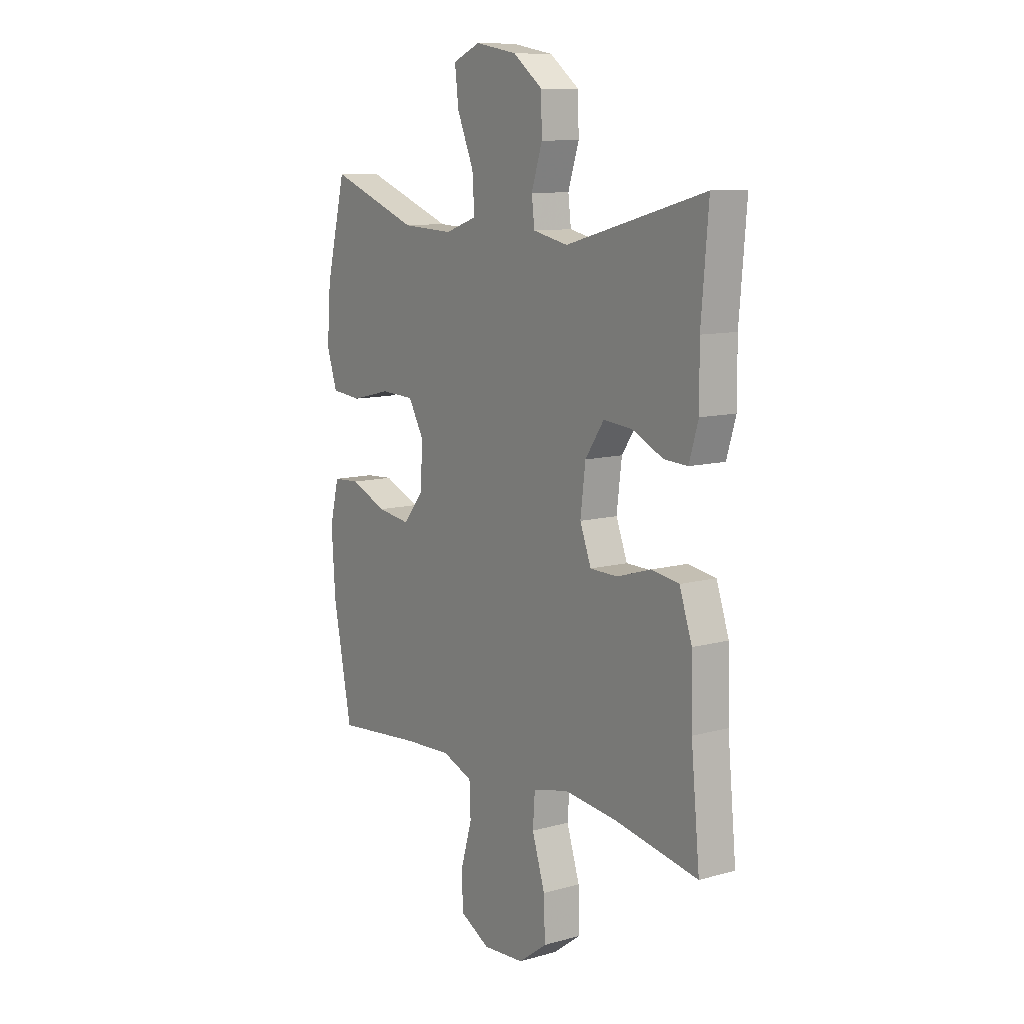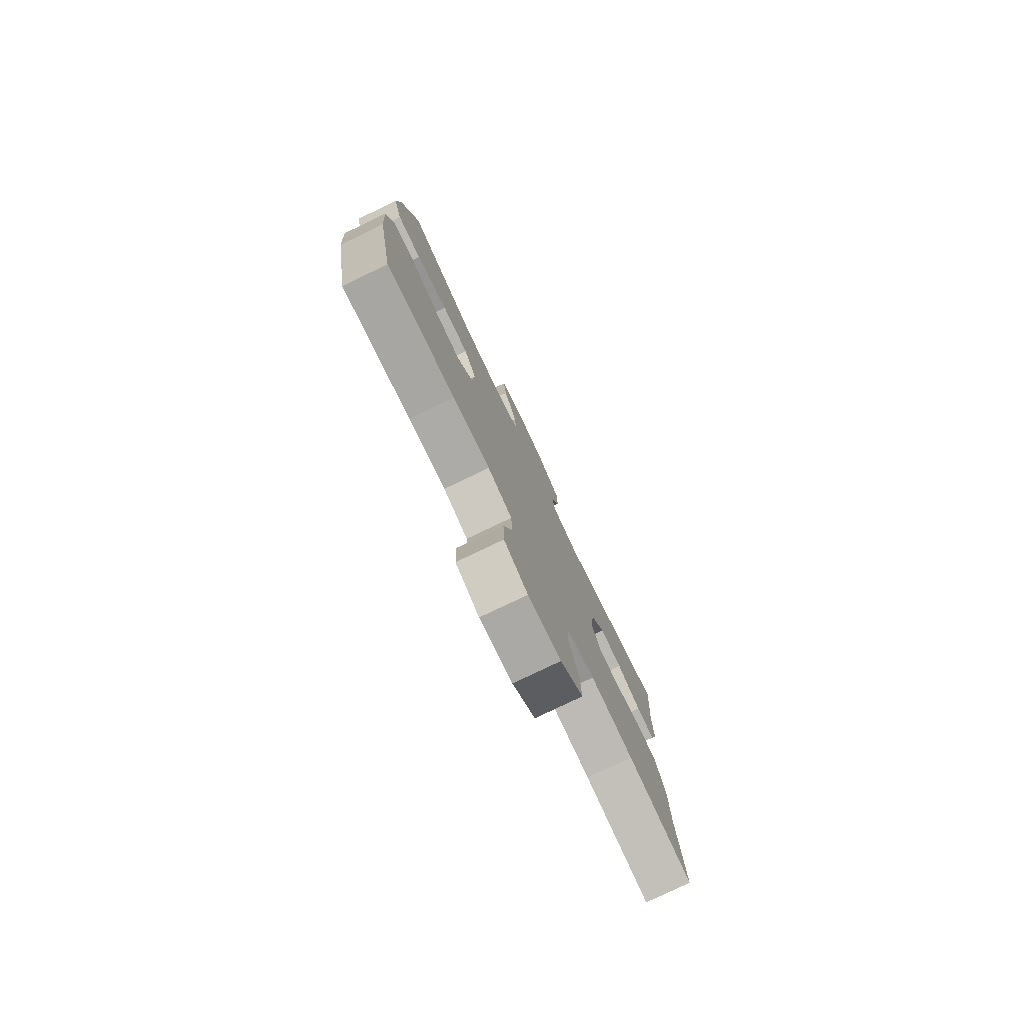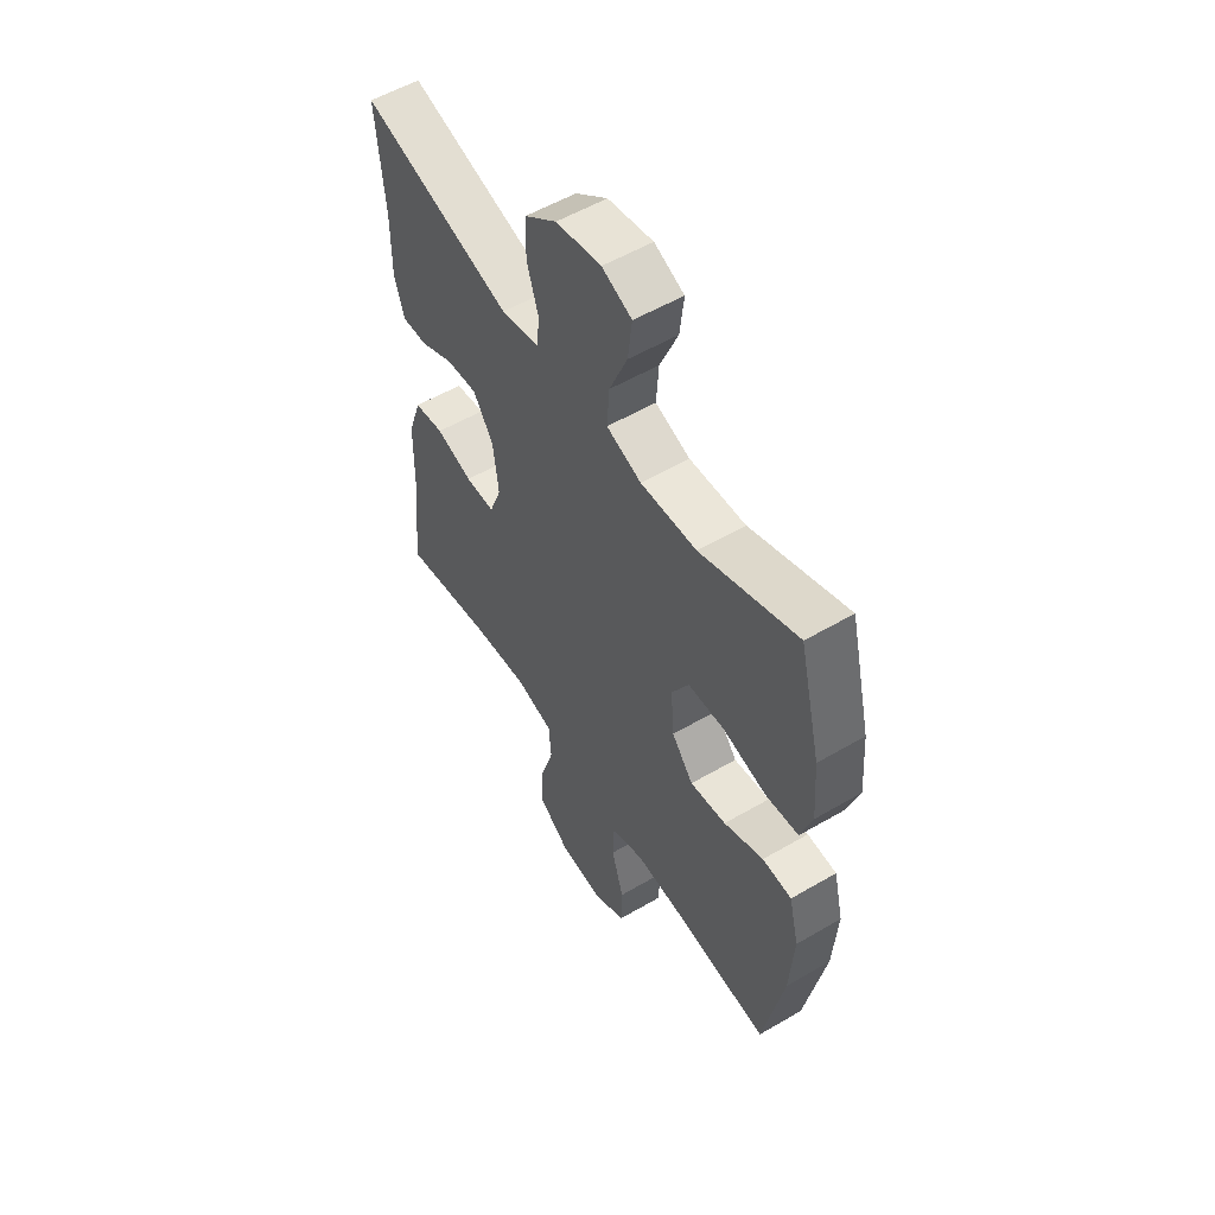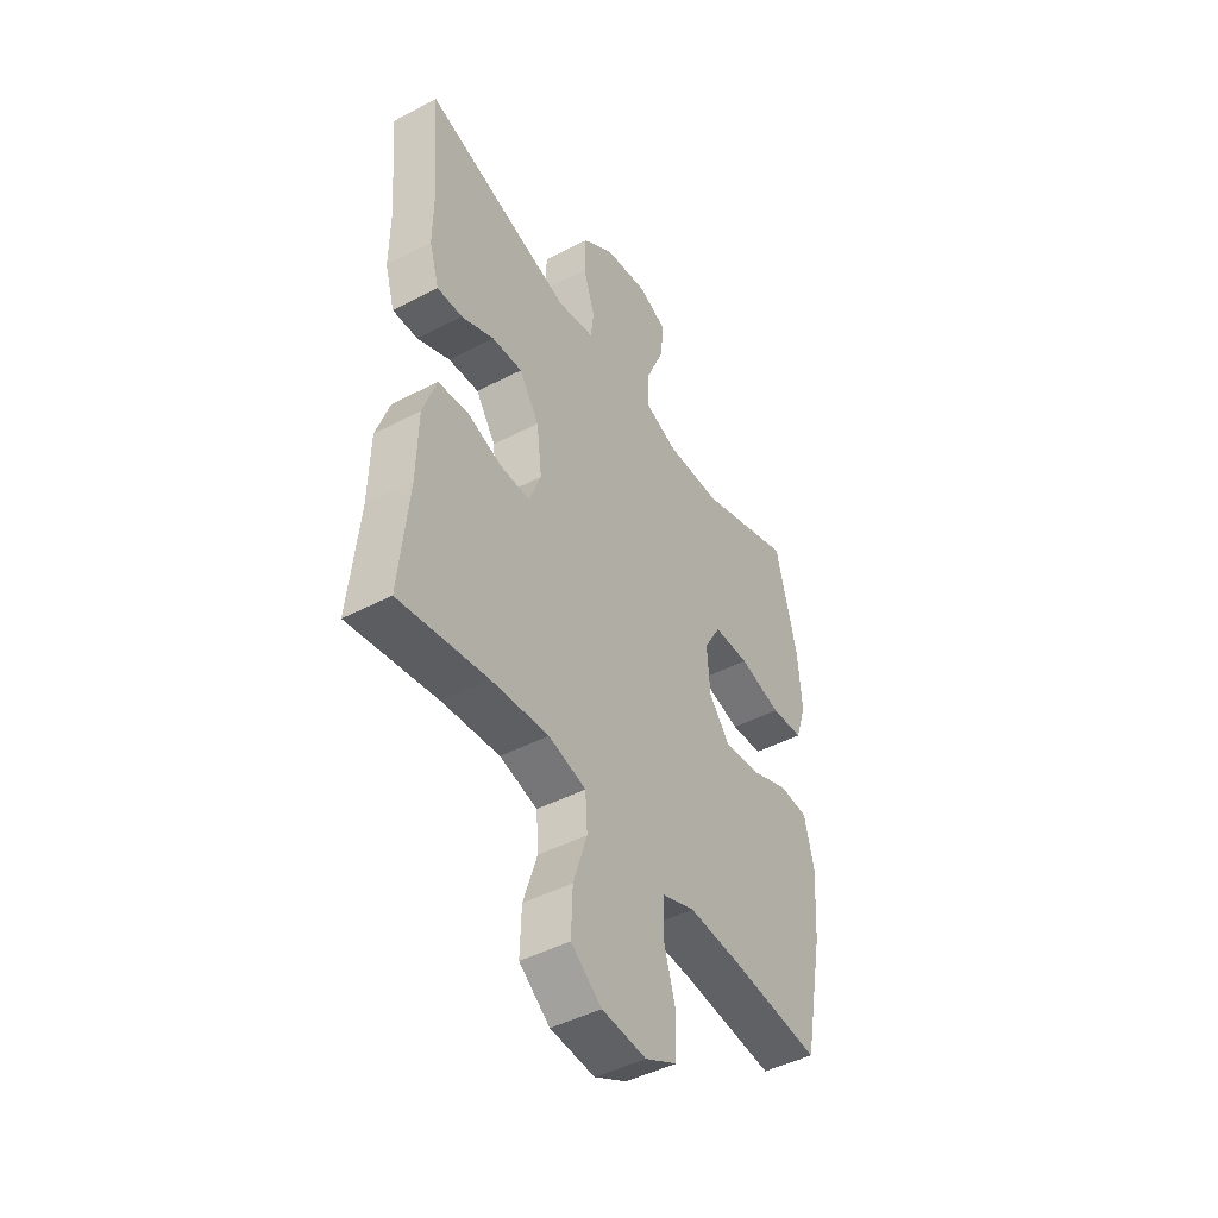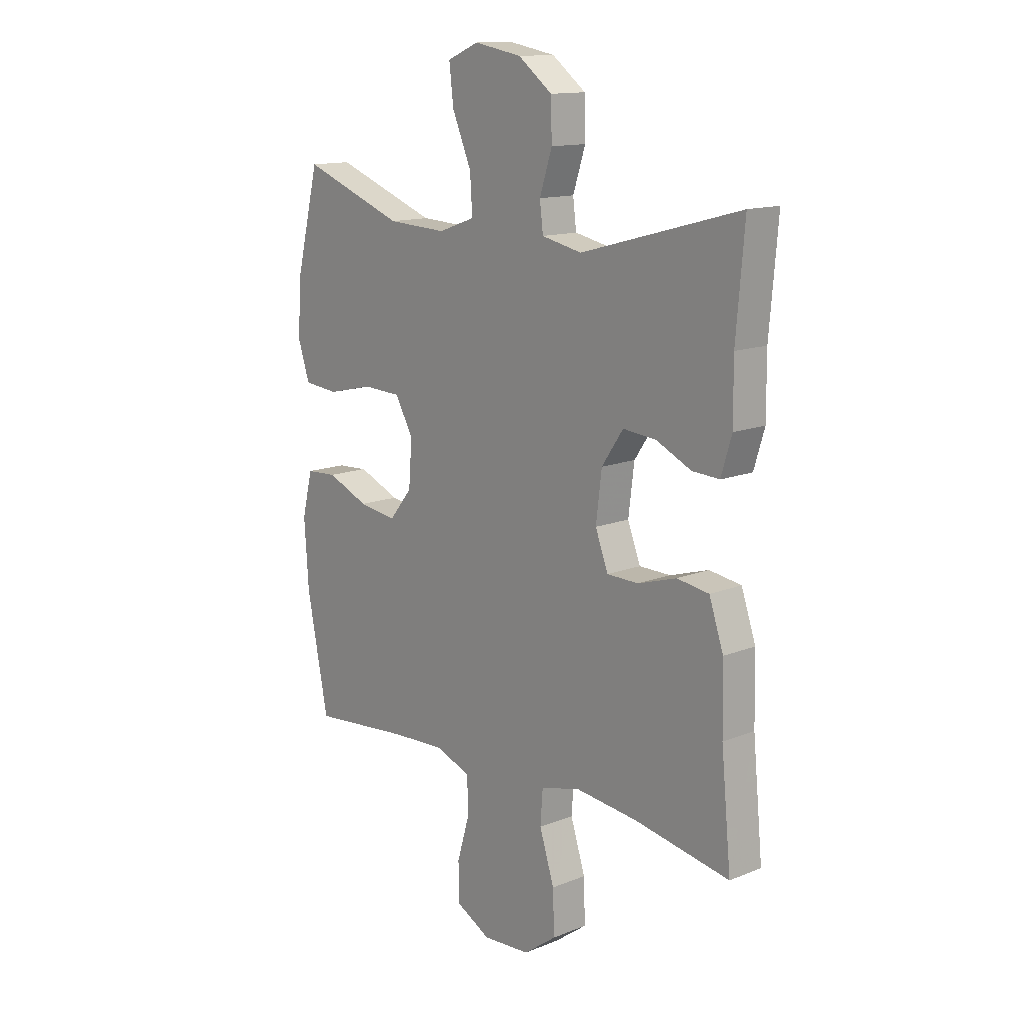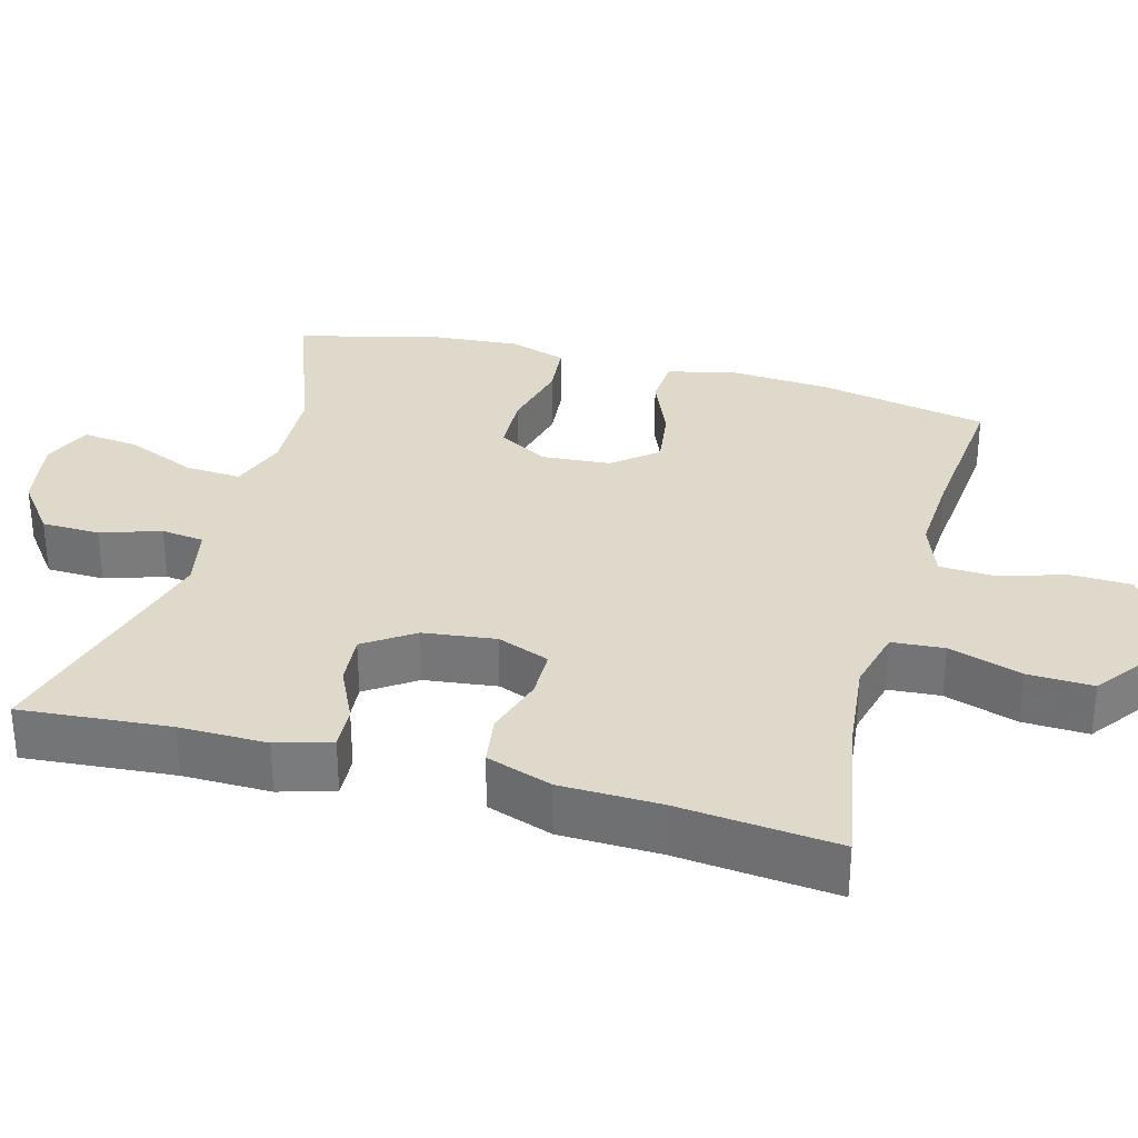
<metadata>
{"format":"obj","ext":"obj","renderer":"f3d","projection":"perspective","resolution":1024,"background":"white","views":[{"elev":10.4,"azim":55.1,"up":"+Z"},{"elev":-78.9,"azim":-64.4,"up":"+Z"},{"elev":55.0,"azim":-121.7,"up":"+Z"},{"elev":-45.9,"azim":120.9,"up":"+Z"},{"elev":13.8,"azim":48.3,"up":"+Z"},{"elev":31.8,"azim":105.3,"up":"+Y"}]}
</metadata>
<code>
v 0.5 0.07 0.5
v 0.483 0.07 0.299
v 0.484 0.07 0.182
v 0.462 0.07 0.109
v 0.405 0.07 0.112
v 0.331 0.07 0.147
v 0.262 0.07 0.153
v 0.217 0.07 0.087
v 0.205 0.07 -0.01
v 0.232 0.07 -0.08
v 0.298 0.07 -0.081
v 0.379 0.07 -0.056
v 0.446 0.07 -0.066
v 0.476 0.07 -0.154
v 0.479 0.07 -0.286
v 0.5 0.07 -0.5
v 0.301 0.07 -0.464
v 0.171 0.07 -0.45
v 0.086 0.07 -0.471
v 0.081 0.07 -0.541
v 0.112 0.07 -0.638
v 0.115 0.07 -0.726
v 0.046 0.07 -0.777
v -0.054 0.07 -0.784
v -0.126 0.07 -0.746
v -0.128 0.07 -0.666
v -0.101 0.07 -0.574
v -0.104 0.07 -0.502
v -0.178 0.07 -0.474
v -0.291 0.07 -0.48
v -0.5 0.07 -0.5
v -0.545 0.07 -0.271
v -0.554 0.07 -0.135
v -0.532 0.07 -0.046
v -0.467 0.07 -0.042
v -0.379 0.07 -0.079
v -0.299 0.07 -0.09
v -0.251 0.07 -0.031
v -0.244 0.07 0.061
v -0.282 0.07 0.128
v -0.363 0.07 0.131
v -0.459 0.07 0.108
v -0.532 0.07 0.115
v -0.557 0.07 0.191
v -0.548 0.07 0.307
v -0.5 0.07 0.5
v -0.285 0.07 0.42
v -0.161 0.07 0.414
v -0.084 0.07 0.441
v -0.089 0.07 0.516
v -0.129 0.07 0.61
v -0.138 0.07 0.686
v -0.072 0.07 0.714
v 0.028 0.07 0.696
v 0.099 0.07 0.642
v 0.101 0.07 0.564
v 0.075 0.07 0.484
v 0.082 0.07 0.427
v 0.166 0.07 0.409
v 0.5 0 0.5
v 0.483 0 0.299
v 0.484 0 0.182
v 0.462 0 0.109
v 0.405 0 0.112
v 0.331 0 0.147
v 0.262 0 0.153
v 0.217 0 0.087
v 0.205 0 -0.01
v 0.232 0 -0.08
v 0.298 0 -0.081
v 0.379 0 -0.056
v 0.446 0 -0.066
v 0.476 0 -0.154
v 0.479 0 -0.286
v 0.5 0 -0.5
v 0.301 0 -0.464
v 0.171 0 -0.45
v 0.086 0 -0.471
v 0.081 0 -0.541
v 0.112 0 -0.638
v 0.115 0 -0.726
v 0.046 0 -0.777
v -0.054 0 -0.784
v -0.126 0 -0.746
v -0.128 0 -0.666
v -0.101 0 -0.574
v -0.104 0 -0.502
v -0.178 0 -0.474
v -0.291 0 -0.48
v -0.5 0 -0.5
v -0.545 0 -0.271
v -0.554 0 -0.135
v -0.532 0 -0.046
v -0.467 0 -0.042
v -0.379 0 -0.079
v -0.299 0 -0.09
v -0.251 0 -0.031
v -0.244 0 0.061
v -0.282 0 0.128
v -0.363 0 0.131
v -0.459 0 0.108
v -0.532 0 0.115
v -0.557 0 0.191
v -0.548 0 0.307
v -0.5 0 0.5
v -0.285 0 0.42
v -0.161 0 0.414
v -0.084 0 0.441
v -0.089 0 0.516
v -0.129 0 0.61
v -0.138 0 0.686
v -0.072 0 0.714
v 0.028 0 0.696
v 0.099 0 0.642
v 0.101 0 0.564
v 0.075 0 0.484
v 0.082 0 0.427
v 0.166 0 0.409
f 55 56 57
f 54 55 57
f 53 54 57
f 52 53 57
f 51 52 57
f 50 51 57
f 49 50 57 58
f 48 49 58 59
f 45 46 47
f 44 45 47
f 43 44 47
f 42 43 47
f 41 42 47
f 40 41 47 48
f 39 40 48 59
f 34 35 36
f 33 34 36
f 32 33 36
f 31 32 36
f 30 31 36
f 29 30 36 37
f 28 29 37 38
f 25 26 27
f 24 25 27
f 23 24 27
f 22 23 27
f 21 22 27
f 20 21 27
f 19 20 27 28
f 38 39 59
f 28 38 59
f 19 28 59
f 18 19 59
f 13 14 15
f 12 13 15
f 11 12 15
f 15 16 17
f 11 15 17
f 10 11 17
f 4 5 6
f 3 4 6
f 2 3 6
f 2 6 7
f 1 2 7
f 59 1 7
f 9 10 17 18
f 9 18 59
f 8 9 59
f 7 8 59
f 116 115 114
f 116 114 113
f 116 113 112
f 116 112 111
f 116 111 110
f 116 110 109
f 117 116 109 108
f 118 117 108 107
f 106 105 104
f 106 104 103
f 106 103 102
f 106 102 101
f 106 101 100
f 107 106 100 99
f 118 107 99 98
f 95 94 93
f 95 93 92
f 95 92 91
f 95 91 90
f 95 90 89
f 96 95 89 88
f 97 96 88 87
f 86 85 84
f 86 84 83
f 86 83 82
f 86 82 81
f 86 81 80
f 86 80 79
f 87 86 79 78
f 118 98 97
f 118 97 87
f 118 87 78
f 118 78 77
f 74 73 72
f 74 72 71
f 74 71 70
f 76 75 74
f 76 74 70
f 76 70 69
f 65 64 63
f 65 63 62
f 65 62 61
f 66 65 61
f 66 61 60
f 66 60 118
f 77 76 69 68
f 118 77 68
f 118 68 67
f 118 67 66
f 1 60 61 2
f 2 61 62 3
f 3 62 63 4
f 4 63 64 5
f 5 64 65 6
f 6 65 66 7
f 7 66 67 8
f 8 67 68 9
f 9 68 69 10
f 10 69 70 11
f 11 70 71 12
f 12 71 72 13
f 13 72 73 14
f 14 73 74 15
f 15 74 75 16
f 16 75 76 17
f 17 76 77 18
f 18 77 78 19
f 19 78 79 20
f 20 79 80 21
f 21 80 81 22
f 22 81 82 23
f 23 82 83 24
f 24 83 84 25
f 25 84 85 26
f 26 85 86 27
f 27 86 87 28
f 28 87 88 29
f 29 88 89 30
f 30 89 90 31
f 31 90 91 32
f 32 91 92 33
f 33 92 93 34
f 34 93 94 35
f 35 94 95 36
f 36 95 96 37
f 37 96 97 38
f 38 97 98 39
f 39 98 99 40
f 40 99 100 41
f 41 100 101 42
f 42 101 102 43
f 43 102 103 44
f 44 103 104 45
f 45 104 105 46
f 46 105 106 47
f 47 106 107 48
f 48 107 108 49
f 49 108 109 50
f 50 109 110 51
f 51 110 111 52
f 52 111 112 53
f 53 112 113 54
f 54 113 114 55
f 55 114 115 56
f 56 115 116 57
f 57 116 117 58
f 58 117 118 59
f 59 118 60 1

</code>
